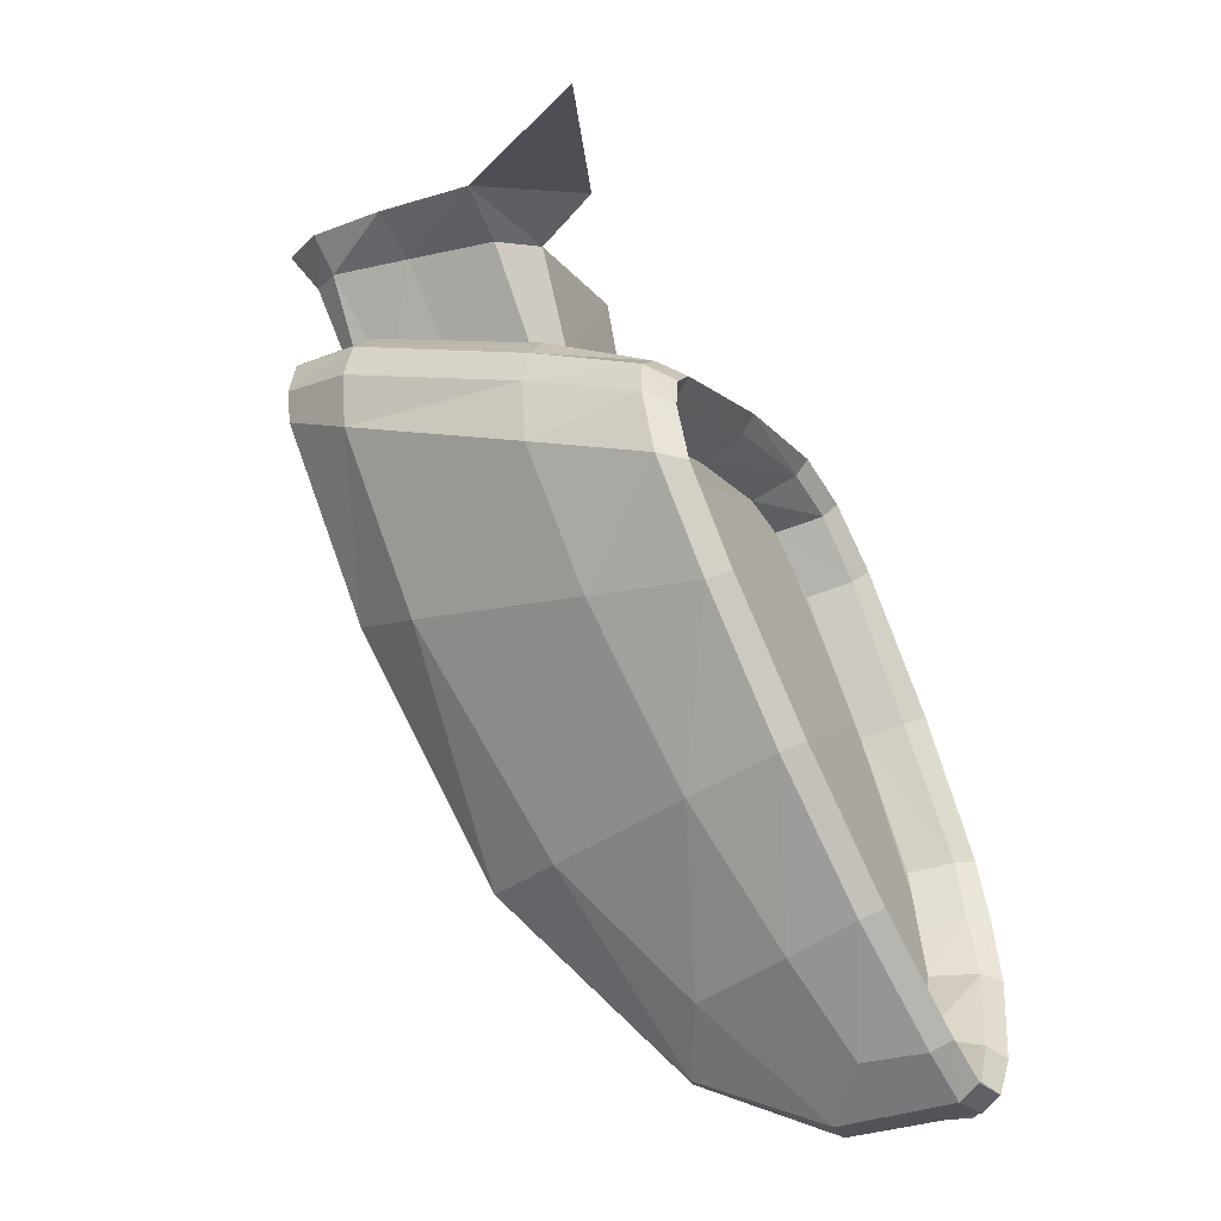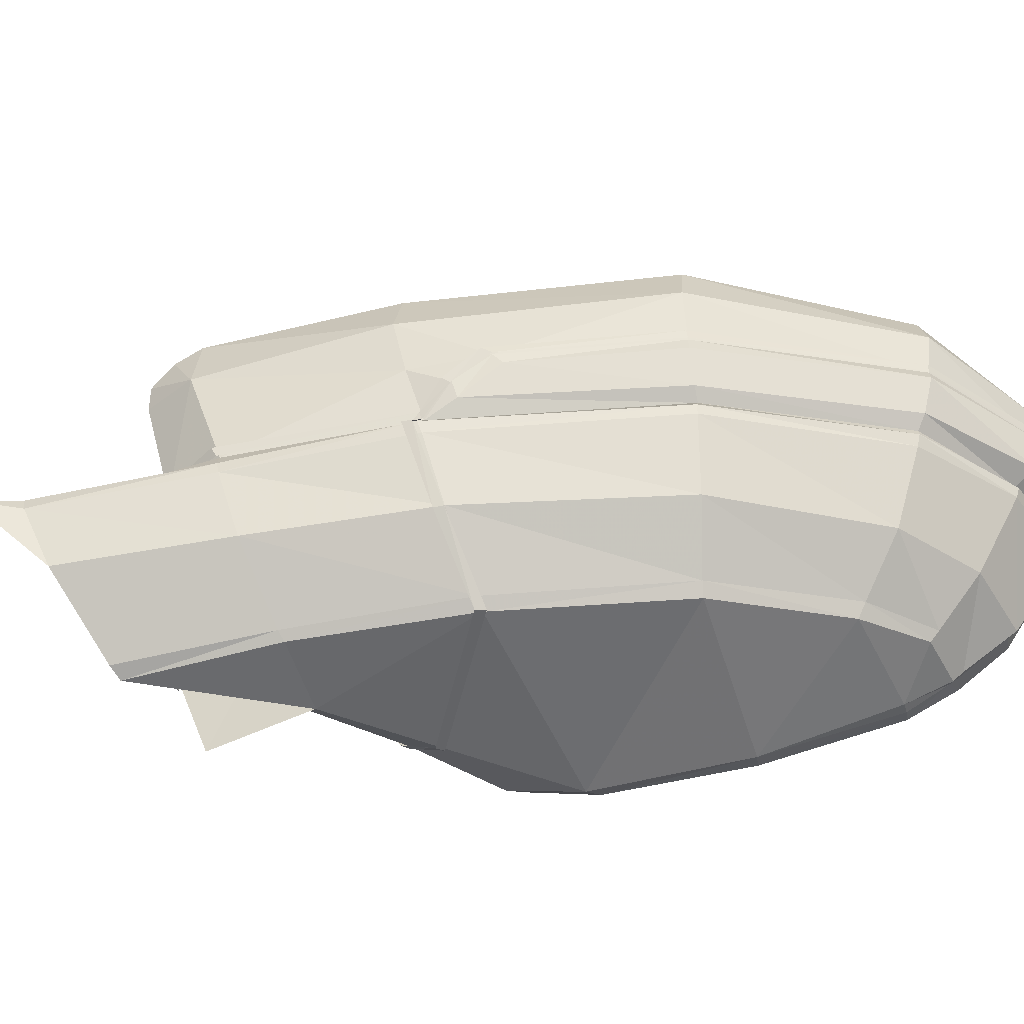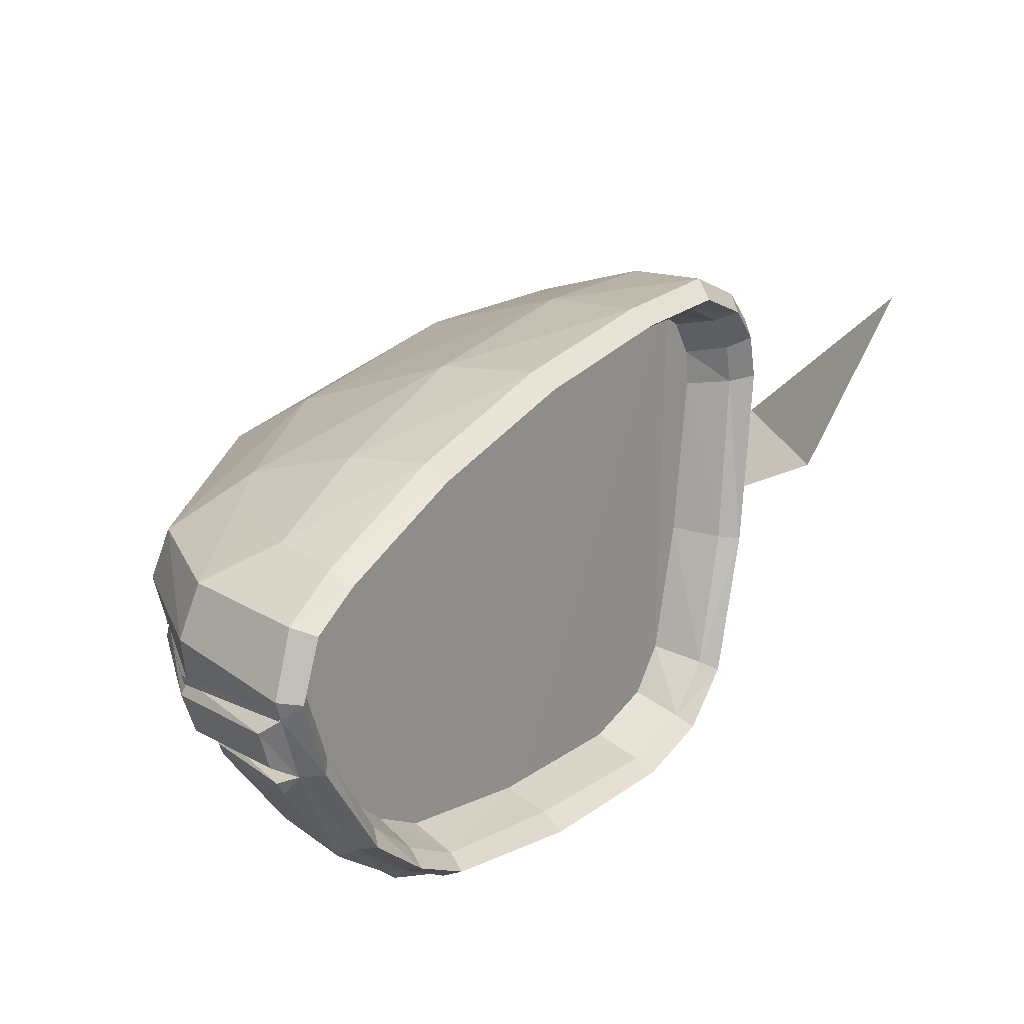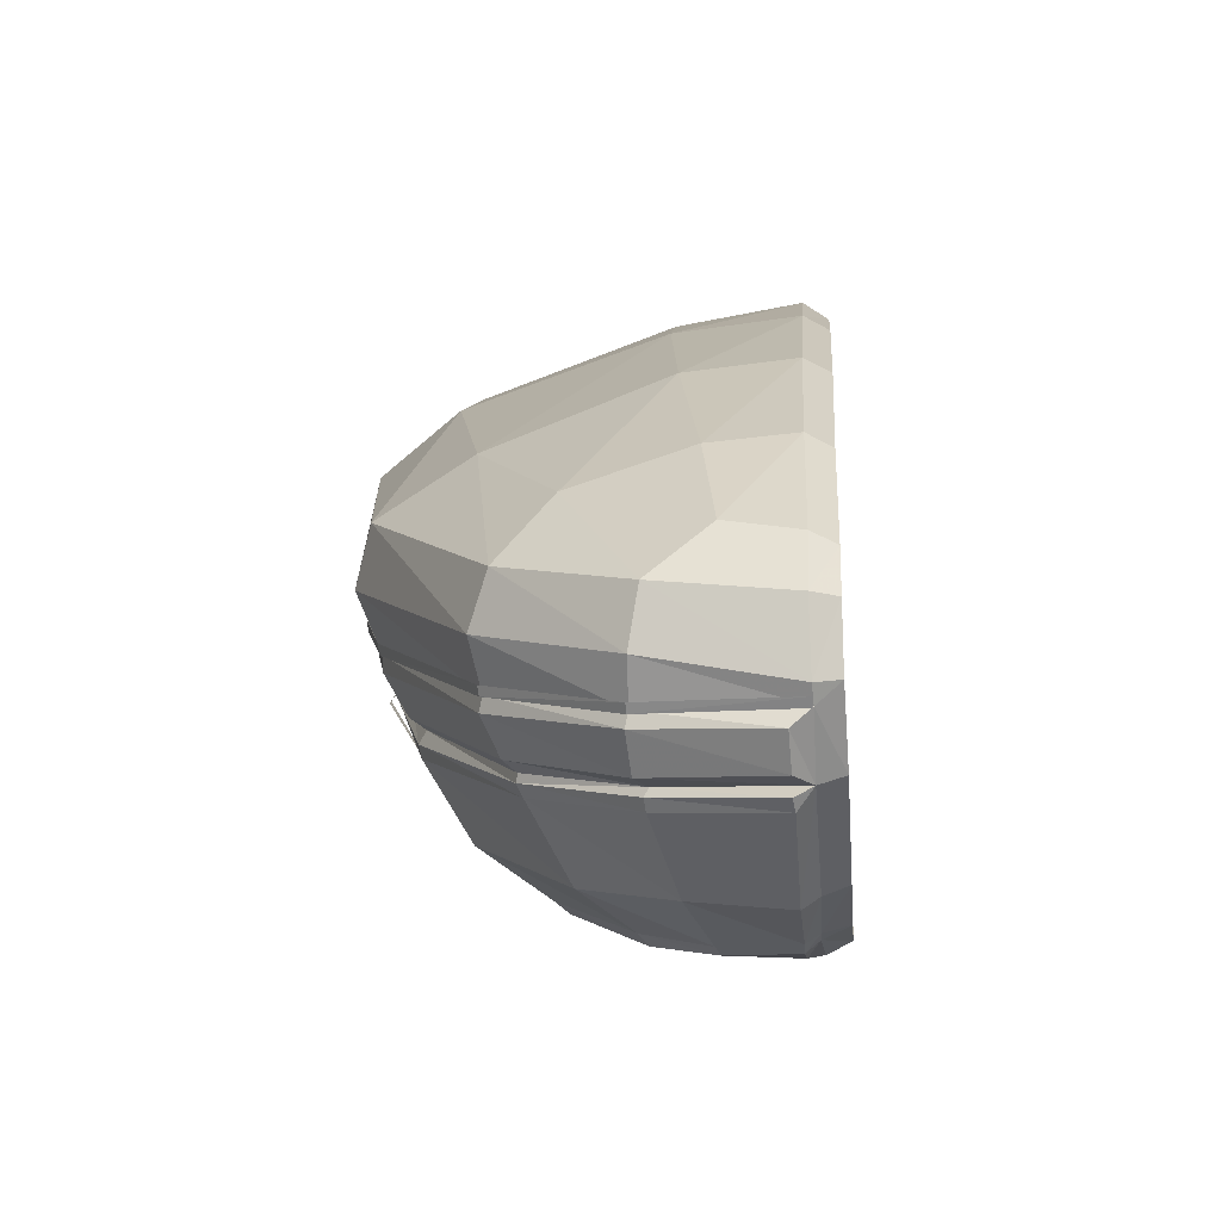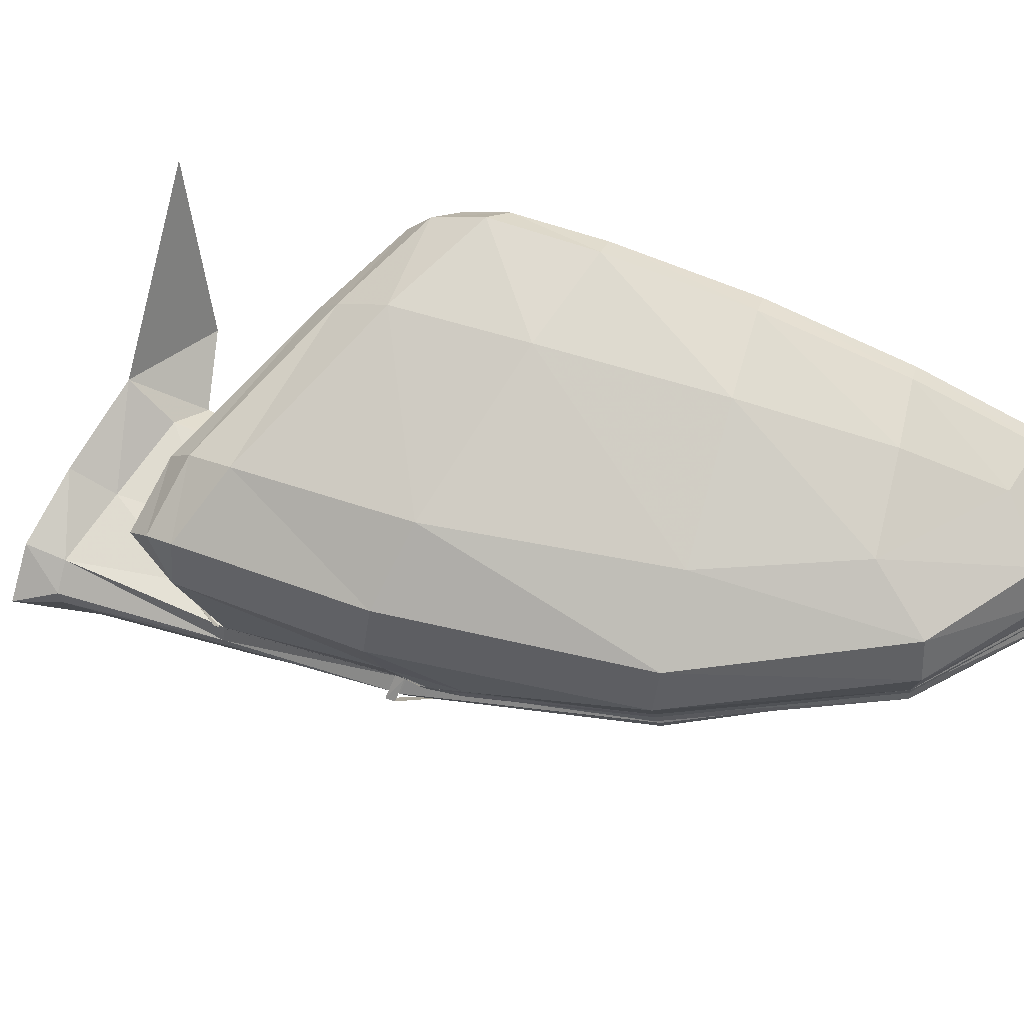
<metadata>
{"format":"obj","ext":"obj","renderer":"f3d","projection":"perspective","resolution":1024,"background":"white","views":[{"elev":1.3,"azim":-163.4,"up":"+Z"},{"elev":-52.8,"azim":124.8,"up":"+Y"},{"elev":22.6,"azim":-121.5,"up":"+Y"},{"elev":11.0,"azim":-154.0,"up":"+Y"},{"elev":59.8,"azim":132.9,"up":"+Y"}]}
</metadata>
<code>
v 0.09301 0.05414 -0.209
v 0.08591 0.05526 -0.2075
v 0.08597 0.05476 -0.2074
v 0.09301 0.05464 -0.2091
v 0.1009 0.05353 -0.2064
v 0.101 0.05402 -0.2064
v 0.1112 0.05248 -0.1968
v 0.1113 0.05303 -0.1968
v 0.1171 0.05143 -0.1878
v 0.1175 0.05186 -0.1873
v 0.1176 0.04988 -0.1854
v 0.118 0.05026 -0.185
v 0.1176 0.04865 -0.1833
v 0.1175 0.04816 -0.1834
v 0.1176 0.04816 -0.1828
v 0.1222 0.0476 -0.1729
v 0.1225 0.04809 -0.1728
v 0.1217 0.04754 -0.1691
v 0.1218 0.04803 -0.169
v 0.118 0.0484 -0.1676
v 0.1179 0.04791 -0.1676
v 0.1124 0.04902 -0.1681
v 0.1123 0.04846 -0.1681
v 0.1067 0.04914 -0.1694
v 0.1062 0.0497 -0.1695
v 0.1063 0.04809 -0.1694
v 0.1057 0.04809 -0.1697
v 0.1043 0.04056 -0.1726
v 0.1038 0.04062 -0.1728
v 0.1041 0.03902 -0.1749
v 0.1036 0.03908 -0.1752
v 0.1111 0.03883 -0.1825
v 0.1107 0.03889 -0.183
v 0.1154 0.0426 -0.1835
v 0.1156 0.04254 -0.183
v 0.1184 0.04686 -0.1835
v 0.1187 0.04686 -0.183
v 0.1176 0.05001 -0.1854
v 0.1189 0.05137 -0.1832
v 0.1169 0.05155 -0.1876
v 0.1173 0.04816 -0.1834
v 0.117 0.04908 -0.1854
v 0.1092 0.04908 -0.196
v 0.11 0.04964 -0.1963
v 0.1165 0.05093 -0.1881
v 0.111 0.05168 -0.1967
v 0.111 0.05248 -0.1967
v 0.1121 0.05544 -0.1972
v 0.12 0.05476 -0.183
v 0.1239 0.0539 -0.1718
v 0.1235 0.05773 -0.1718
v 0.1191 0.05816 -0.1829
v 0.1189 0.06094 -0.1722
v 0.1149 0.06168 -0.1823
v 0.1075 0.06532 -0.1733
v 0.1042 0.06581 -0.181
v 0.1003 0.06686 -0.1739
v 0.09776 0.06686 -0.1801
v 0.09875 0.06612 -0.1743
v 0.09653 0.06619 -0.1797
v 0.09986 0.06532 -0.1747
v 0.0977 0.06544 -0.1801
v 0.1022 0.06452 -0.1751
v 0.09992 0.06464 -0.1808
v 0.09424 0.06433 -0.1883
v 0.09653 0.06341 -0.189
v 0.09079 0.06223 -0.1965
v 0.09282 0.06118 -0.1977
v 0.08776 0.05946 -0.203
v 0.09023 0.05865 -0.2036
v 0.08683 0.05816 -0.2051
v 0.08955 0.05748 -0.2051
v 0.08597 0.05575 -0.206
v 0.0893 0.05569 -0.2054
v 0.08634 0.05198 -0.2048
v 0.08955 0.05229 -0.2044
v 0.08739 0.04686 -0.2018
v 0.09023 0.04729 -0.202
v 0.08856 0.04433 -0.1992
v 0.09128 0.04476 -0.1994
v 0.08955 0.04266 -0.1963
v 0.09208 0.04334 -0.1969
v 0.09511 0.04186 -0.1894
v 0.0927 0.0413 -0.1886
v 0.09832 0.04149 -0.1814
v 0.09579 0.04087 -0.1805
v 0.09992 0.04254 -0.1777
v 0.09727 0.04192 -0.1768
v 0.1008 0.0447 -0.1759
v 0.09832 0.04433 -0.1745
v 0.102 0.05137 -0.174
v 0.09974 0.05124 -0.1724
v 0.103 0.05964 -0.1726
v 0.1011 0.06007 -0.171
v 0.1031 0.06155 -0.1726
v 0.101 0.06217 -0.1713
v 0.1028 0.06347 -0.1736
v 0.1007 0.06409 -0.1725
v 0.0998 0.06464 -0.1715
v 0.1015 0.06514 -0.1708
v 0.1083 0.06328 -0.1701
v 0.1195 0.0597 -0.1694
v 0.1238 0.05705 -0.17
v 0.1239 0.05575 -0.1686
v 0.1235 0.05433 -0.1683
v 0.1194 0.05563 -0.1671
v 0.1196 0.05797 -0.1678
v 0.1084 0.05908 -0.1679
v 0.1085 0.06137 -0.1686
v 0.102 0.06069 -0.1691
v 0.102 0.06322 -0.1694
v 0.1002 0.06279 -0.1702
v 0.1003 0.06044 -0.1699
v 0.1007 0.05007 -0.1705
v 0.09912 0.05112 -0.1713
v 0.09931 0.04309 -0.1728
v 0.09776 0.04383 -0.1736
v 0.09813 0.04044 -0.1755
v 0.09659 0.0413 -0.1761
v 0.09634 0.03939 -0.1797
v 0.09498 0.04019 -0.1799
v 0.0927 0.03988 -0.1888
v 0.09159 0.0405 -0.1883
v 0.08949 0.04149 -0.1968
v 0.08844 0.0421 -0.1963
v 0.08869 0.04297 -0.1993
v 0.08733 0.04377 -0.1993
v 0.08844 0.04346 -0.1999
v 0.08924 0.04241 -0.1997
v 0.089 0.04303 -0.2004
v 0.09282 0.04198 -0.2002
v 0.09282 0.04254 -0.2009
v 0.09739 0.04192 -0.1988
v 0.09715 0.04118 -0.1981
v 0.09023 0.0413 -0.197
v 0.1039 0.04019 -0.1923
v 0.1106 0.03902 -0.1827
v 0.1045 0.04081 -0.1927
v 0.1113 0.03951 -0.1828
v 0.1153 0.03846 -0.1731
v 0.1159 0.03883 -0.1731
v 0.1186 0.03778 -0.1647
v 0.1196 0.03809 -0.1647
v 0.1105 0.03859 -0.1715
v 0.1037 0.03914 -0.1753
v 0.1039 0.04068 -0.1729
v 0.1063 0.04914 -0.1697
v 0.1178 0.04791 -0.1678
v 0.1215 0.04754 -0.1691
v 0.122 0.04754 -0.1731
v 0.1223 0.04655 -0.1733
v 0.118 0.04723 -0.1835
v 0.1096 0.0484 -0.1961
v 0.1001 0.04964 -0.2047
v 0.1 0.05007 -0.2047
v 0.1004 0.05075 -0.2054
v 0.1009 0.05285 -0.2064
v 0.1008 0.05359 -0.2063
v 0.1012 0.05618 -0.2069
v 0.1114 0.05853 -0.197
v 0.1005 0.0589 -0.2062
v 0.1071 0.06162 -0.1949
v 0.09968 0.06137 -0.2017
v 0.09918 0.0652 -0.1909
v 0.09449 0.06335 -0.1989
v 0.09431 0.06588 -0.1885
v 0.09079 0.06378 -0.1968
v 0.09307 0.0652 -0.188
v 0.08961 0.0631 -0.1962
v 0.08665 0.06032 -0.203
v 0.0856 0.05878 -0.2054
v 0.08498 0.05581 -0.2066
v 0.08517 0.0518 -0.2055
v 0.08622 0.04643 -0.2023
v 0.08733 0.04593 -0.2028
v 0.08788 0.0455 -0.2036
v 0.09295 0.04532 -0.2039
v 0.09881 0.04457 -0.202
v 0.1075 0.04359 -0.1947
v 0.1153 0.04266 -0.1835
v 0.1203 0.04204 -0.1736
v 0.1247 0.04155 -0.1642
v 0.1087 0.04988 -0.1589
v 0.1063 0.06094 -0.1548
v 0.1154 0.05137 -0.1584
v 0.1215 0.04951 -0.1594
v 0.1262 0.04766 -0.1604
v 0.1288 0.04513 -0.1614
v 0.1267 0.04501 -0.1636
v 0.1267 0.04587 -0.1634
v 0.1252 0.04717 -0.1627
v 0.1203 0.04797 -0.162
v 0.1147 0.04884 -0.1613
v 0.1123 0.04766 -0.1615
v 0.1109 0.03939 -0.1641
v 0.1096 0.04007 -0.1703
v 0.1107 0.04766 -0.1679
v 0.1123 0.04846 -0.1683
v 0.1222 0.04581 -0.1733
v 0.1176 0.04655 -0.1836
v 0.1095 0.04772 -0.196
v 0.09992 0.04896 -0.2044
v 0.09307 0.04976 -0.2071
v 0.09307 0.05044 -0.2073
v 0.09295 0.05081 -0.2071
v 0.09301 0.05149 -0.2085
v 0.09301 0.05359 -0.2092
v 0.09301 0.05427 -0.2088
v 0.09295 0.05655 -0.2091
v 0.09295 0.05927 -0.208
v 0.09134 0.06118 -0.2043
v 0.08776 0.06094 -0.2036
v 0.08659 0.05908 -0.2064
v 0.08591 0.05581 -0.2076
v 0.08591 0.05482 -0.2073
v 0.08615 0.05149 -0.2064
v 0.08677 0.05044 -0.2069
v 0.08677 0.05112 -0.2073
v 0.08665 0.05211 -0.2077
v 0.08659 0.05408 -0.2082
v 0.1026 0.05254 -0.1727
v 0.1028 0.06557 -0.1742
v 0.1038 0.06371 -0.1715
v 0.1007 0.0413 -0.176
v 0.09542 0.04136 -0.1887
v 0.09653 0.06371 -0.1891
v 0.09079 0.04408 -0.2007
v 0.08968 0.05915 -0.2053
v 0.08887 0.05452 -0.2067
f 1 2 3
f 2 1 4
f 5 4 1
f 4 5 6
f 7 6 5
f 6 7 8
f 9 8 7
f 8 9 10
f 11 10 9
f 10 11 12
f 11 13 12
f 13 11 14
f 15 13 14
f 16 13 15
f 13 16 17
f 18 17 16
f 17 18 19
f 18 20 19
f 20 18 21
f 21 22 20
f 22 21 23
f 24 22 23
f 22 24 25
f 26 25 24
f 25 26 27
f 28 27 26
f 27 28 29
f 30 29 28
f 29 30 31
f 32 31 30
f 31 32 33
f 32 34 33
f 34 32 35
f 35 36 34
f 36 35 37
f 37 14 36
f 14 37 15
f 38 39 40
f 39 38 41
f 42 41 38
f 42 43 41
f 43 42 44
f 45 44 42
f 44 45 46
f 45 47 46
f 47 45 40
f 42 40 45
f 40 42 38
f 40 48 47
f 48 40 49
f 40 39 49
f 50 49 39
f 51 49 50
f 49 51 52
f 53 52 51
f 52 53 54
f 55 54 53
f 54 55 56
f 57 56 55
f 56 57 58
f 59 58 57
f 58 59 60
f 61 60 59
f 60 61 62
f 63 62 61
f 62 63 64
f 64 65 62
f 65 64 66
f 66 67 65
f 67 66 68
f 68 69 67
f 69 68 70
f 70 71 69
f 71 70 72
f 72 73 71
f 73 72 74
f 74 75 73
f 75 74 76
f 76 77 75
f 77 76 78
f 78 79 77
f 79 78 80
f 80 81 79
f 81 80 82
f 83 81 82
f 81 83 84
f 85 84 83
f 84 85 86
f 87 86 85
f 86 87 88
f 89 88 87
f 88 89 90
f 91 90 89
f 90 91 92
f 93 92 91
f 92 93 94
f 95 94 93
f 94 95 96
f 97 96 95
f 96 97 98
f 63 98 97
f 98 63 61
f 61 99 98
f 99 61 59
f 59 100 99
f 100 59 57
f 55 100 57
f 100 55 101
f 53 101 55
f 101 53 102
f 51 102 53
f 102 51 103
f 50 103 51
f 103 50 104
f 105 104 50
f 106 104 105
f 104 106 107
f 108 107 106
f 107 108 109
f 110 109 108
f 109 110 111
f 110 112 111
f 112 110 113
f 114 113 110
f 113 114 115
f 116 115 114
f 115 116 117
f 118 117 116
f 117 118 119
f 120 119 118
f 119 120 121
f 122 121 120
f 121 122 123
f 124 123 122
f 123 124 125
f 126 125 124
f 125 126 127
f 127 126 128
f 129 128 126
f 128 129 130
f 131 130 129
f 130 131 132
f 131 133 132
f 133 131 134
f 135 134 131
f 122 134 135
f 122 136 134
f 120 136 122
f 137 136 120
f 137 138 136
f 138 137 139
f 140 139 137
f 139 140 141
f 142 141 140
f 141 142 143
f 144 142 140
f 137 144 140
f 144 137 145
f 137 120 145
f 118 145 120
f 118 146 145
f 146 118 116
f 114 146 116
f 146 114 147
f 114 108 147
f 108 114 110
f 147 108 106
f 147 106 148
f 105 148 106
f 148 105 149
f 50 149 105
f 149 50 150
f 50 39 150
f 150 39 41
f 41 151 150
f 151 41 152
f 41 153 152
f 153 41 43
f 43 154 153
f 154 43 155
f 44 155 43
f 155 44 156
f 46 156 44
f 156 46 157
f 47 157 46
f 157 47 158
f 48 158 47
f 158 48 159
f 160 159 48
f 159 160 161
f 162 161 160
f 161 162 163
f 164 163 162
f 163 164 165
f 166 165 164
f 165 166 167
f 168 167 166
f 167 168 169
f 65 169 168
f 169 65 67
f 67 170 169
f 170 67 69
f 69 171 170
f 171 69 71
f 71 172 171
f 172 71 73
f 73 173 172
f 173 73 75
f 75 174 173
f 174 75 77
f 77 127 174
f 127 77 79
f 79 125 127
f 125 79 81
f 81 123 125
f 123 81 84
f 86 123 84
f 123 86 121
f 86 119 121
f 119 86 88
f 88 117 119
f 117 88 90
f 90 115 117
f 115 90 92
f 94 115 92
f 115 94 113
f 94 112 113
f 112 94 96
f 98 112 96
f 112 98 99
f 99 111 112
f 111 99 100
f 101 111 100
f 111 101 109
f 102 109 101
f 109 102 107
f 103 107 102
f 107 103 104
f 128 174 127
f 174 128 175
f 130 175 128
f 175 130 176
f 130 177 176
f 177 130 132
f 132 178 177
f 178 132 133
f 133 179 178
f 179 133 138
f 134 138 133
f 138 134 136
f 138 180 179
f 180 138 139
f 139 181 180
f 181 139 141
f 141 182 181
f 182 141 143
f 185 184 183
f 182 188 189
f 189 188 190
f 187 190 188
f 190 187 191
f 186 191 187
f 191 186 192
f 185 192 186
f 192 185 193
f 185 194 193
f 194 185 183
f 144 146 196
f 146 144 145
f 147 196 146
f 196 147 197
f 147 198 197
f 147 148 198
f 148 193 198
f 193 148 192
f 149 192 148
f 192 149 191
f 150 191 149
f 151 191 150
f 191 151 190
f 151 189 190
f 189 151 199
f 152 199 151
f 199 152 200
f 153 200 152
f 200 153 201
f 153 202 201
f 202 153 154
f 154 203 202
f 203 154 204
f 154 205 204
f 205 154 155
f 156 205 155
f 205 156 206
f 157 206 156
f 206 157 207
f 158 207 157
f 207 158 208
f 159 208 158
f 208 159 209
f 161 209 159
f 209 161 210
f 163 210 161
f 210 163 211
f 163 165 211
f 167 211 165
f 211 167 212
f 169 212 167
f 212 169 170
f 170 213 212
f 213 170 171
f 171 214 213
f 214 171 172
f 214 172 215
f 173 215 172
f 215 173 216
f 173 175 216
f 175 173 174
f 176 216 175
f 216 176 217
f 176 203 217
f 203 176 177
f 177 202 203
f 202 177 178
f 178 201 202
f 201 178 179
f 179 200 201
f 200 179 180
f 180 199 200
f 199 180 181
f 181 189 199
f 189 181 182
f 204 217 203
f 217 204 218
f 205 218 204
f 218 205 216
f 206 216 205
f 216 206 219
f 207 219 206
f 219 207 220
f 208 220 207
f 220 208 215
f 209 215 208
f 215 209 214
f 210 214 209
f 214 210 213
f 210 212 213
f 212 210 211
f 216 220 215
f 220 216 219
f 218 216 217
f 193 197 198
f 197 193 194
f 195 197 194
f 197 195 196
f 168 62 65
f 62 168 60
f 166 60 168
f 60 166 58
f 164 58 166
f 58 164 56
f 162 56 164
f 56 162 54
f 160 54 162
f 54 160 52
f 48 52 160
f 52 48 49
f 122 135 124
f 135 126 124
f 126 135 129
f 131 129 135
f 221 222 223
f 224 222 221
f 225 222 224
f 222 225 226
f 227 226 225
f 226 227 228
f 228 227 229

</code>
